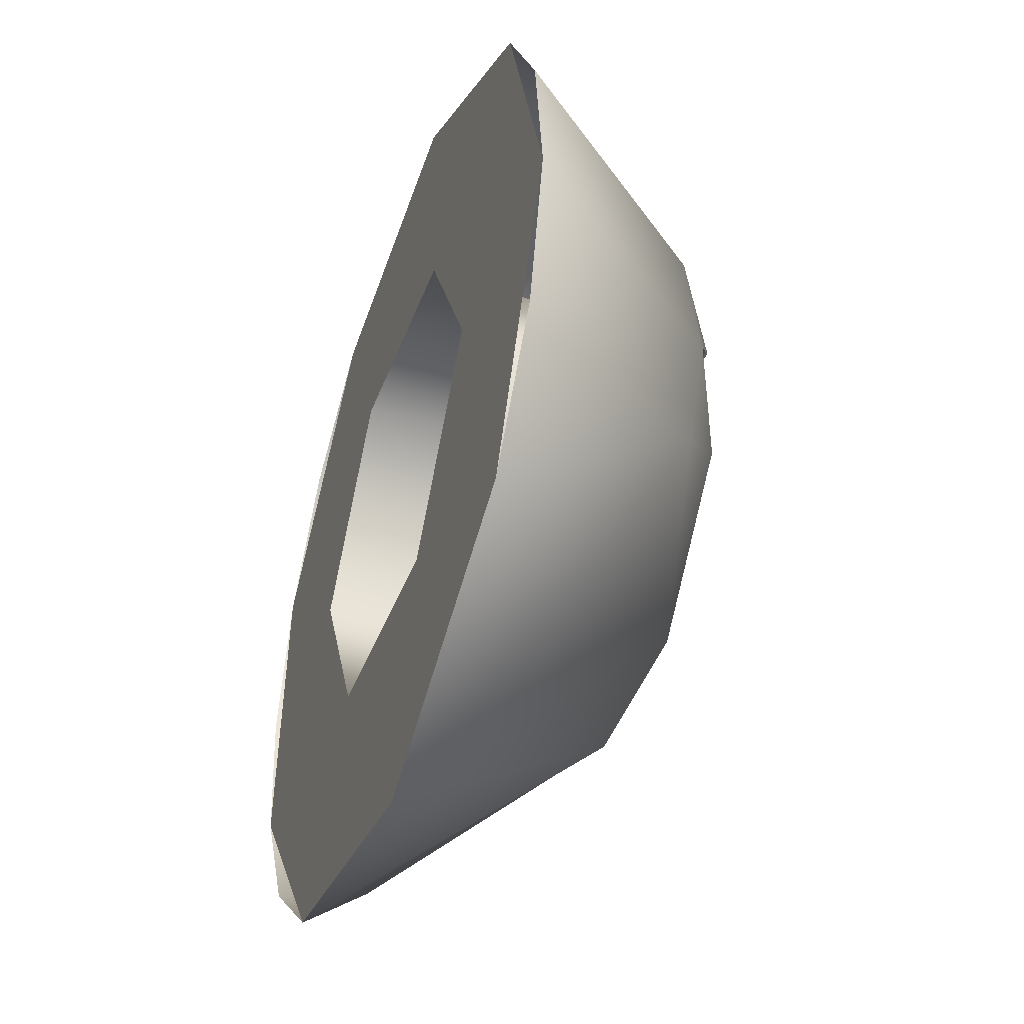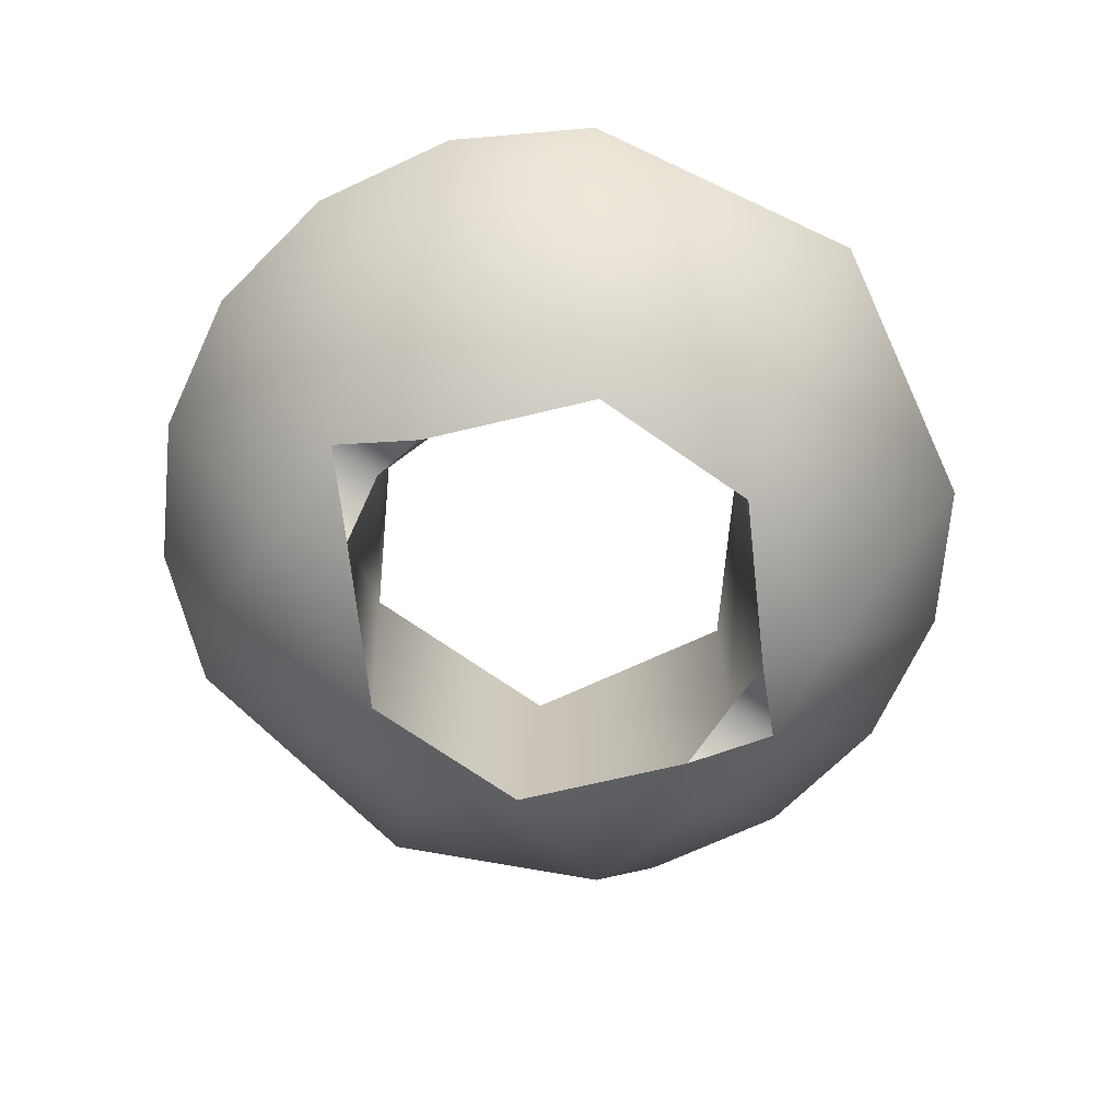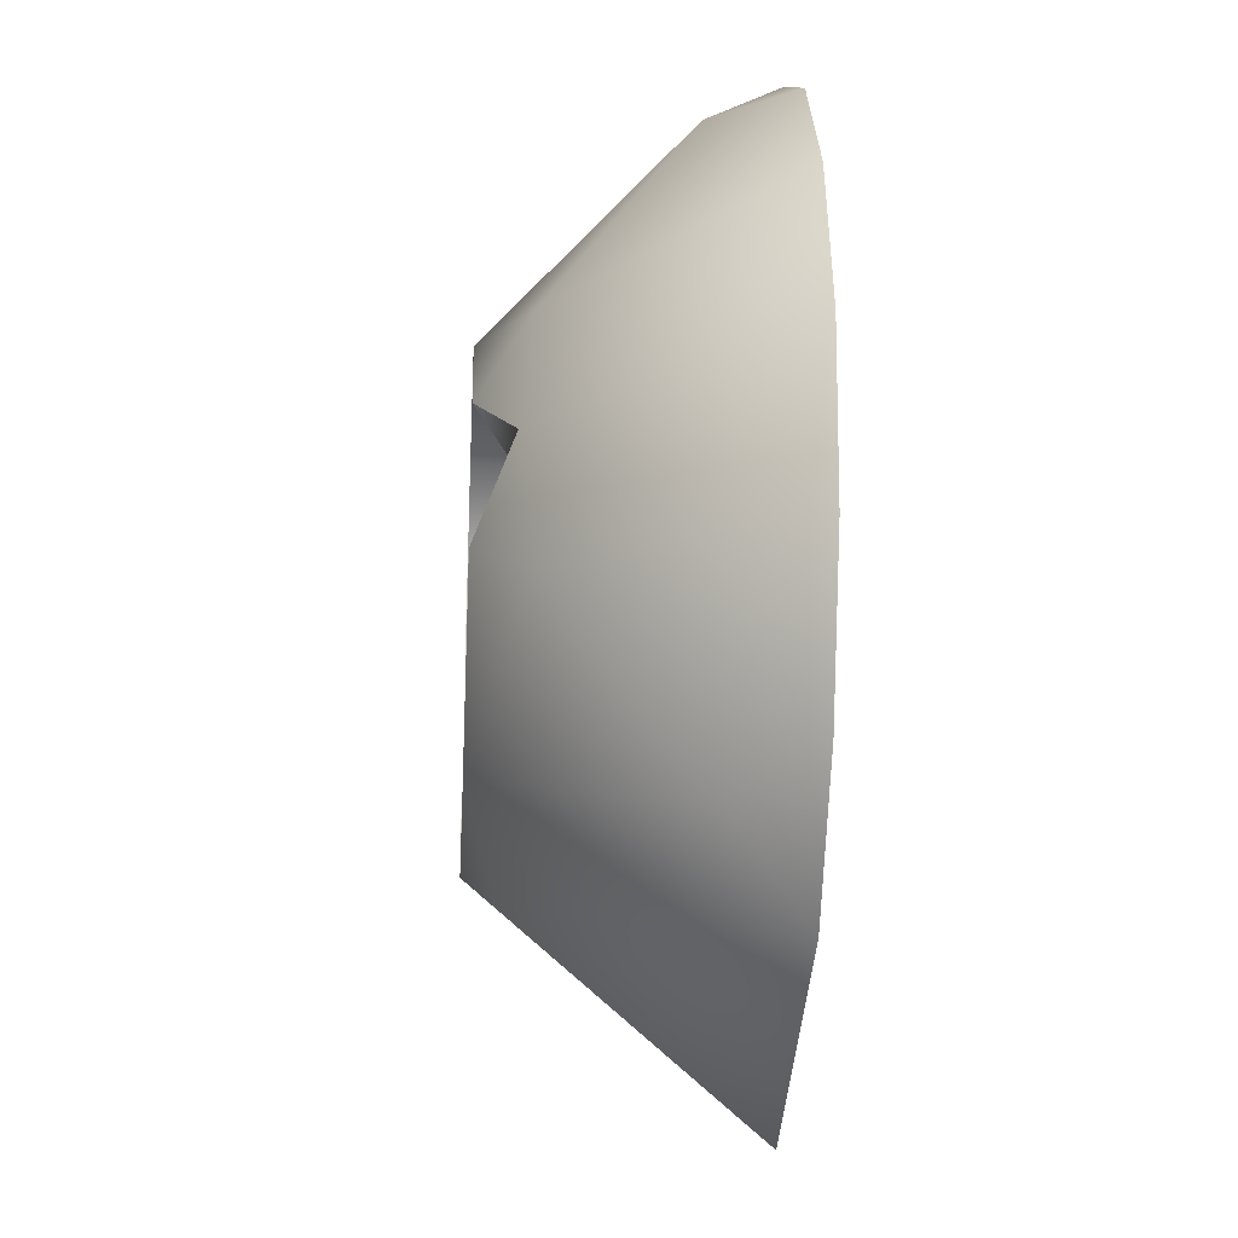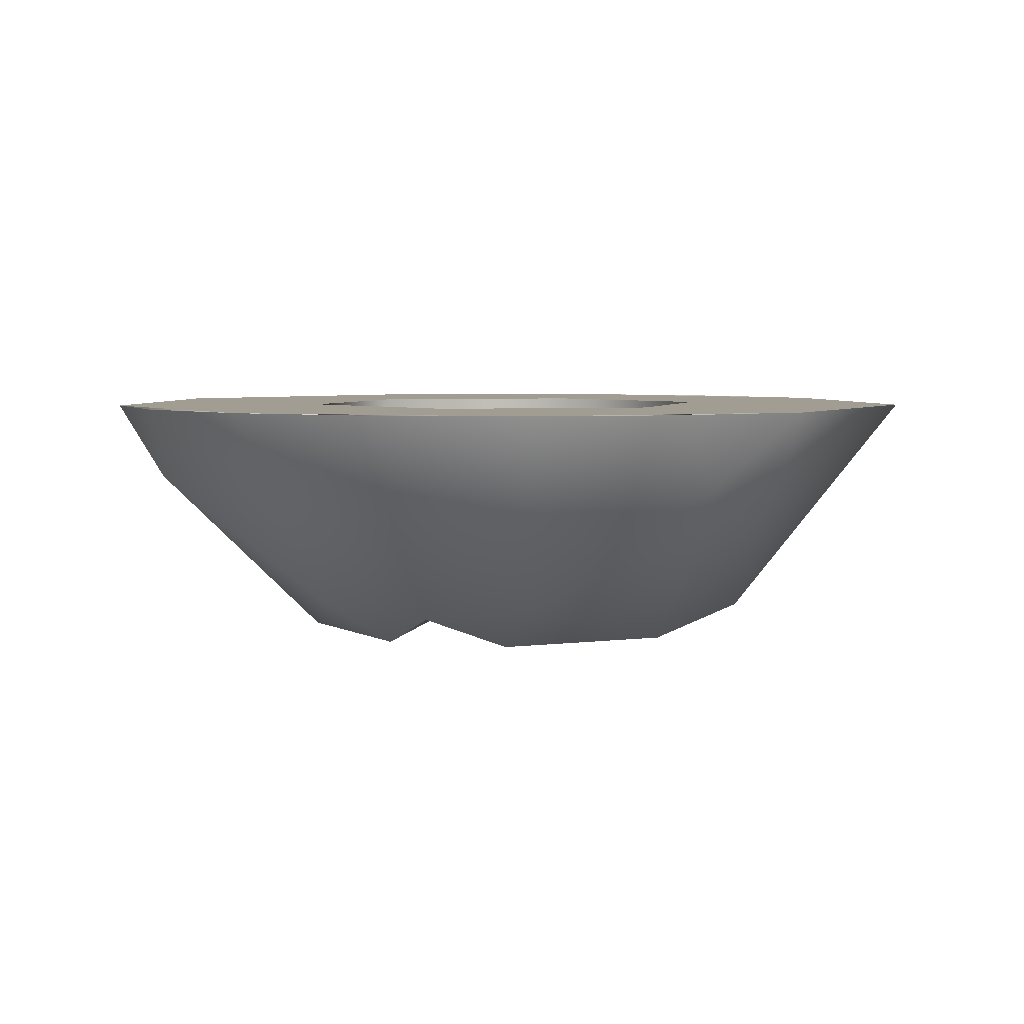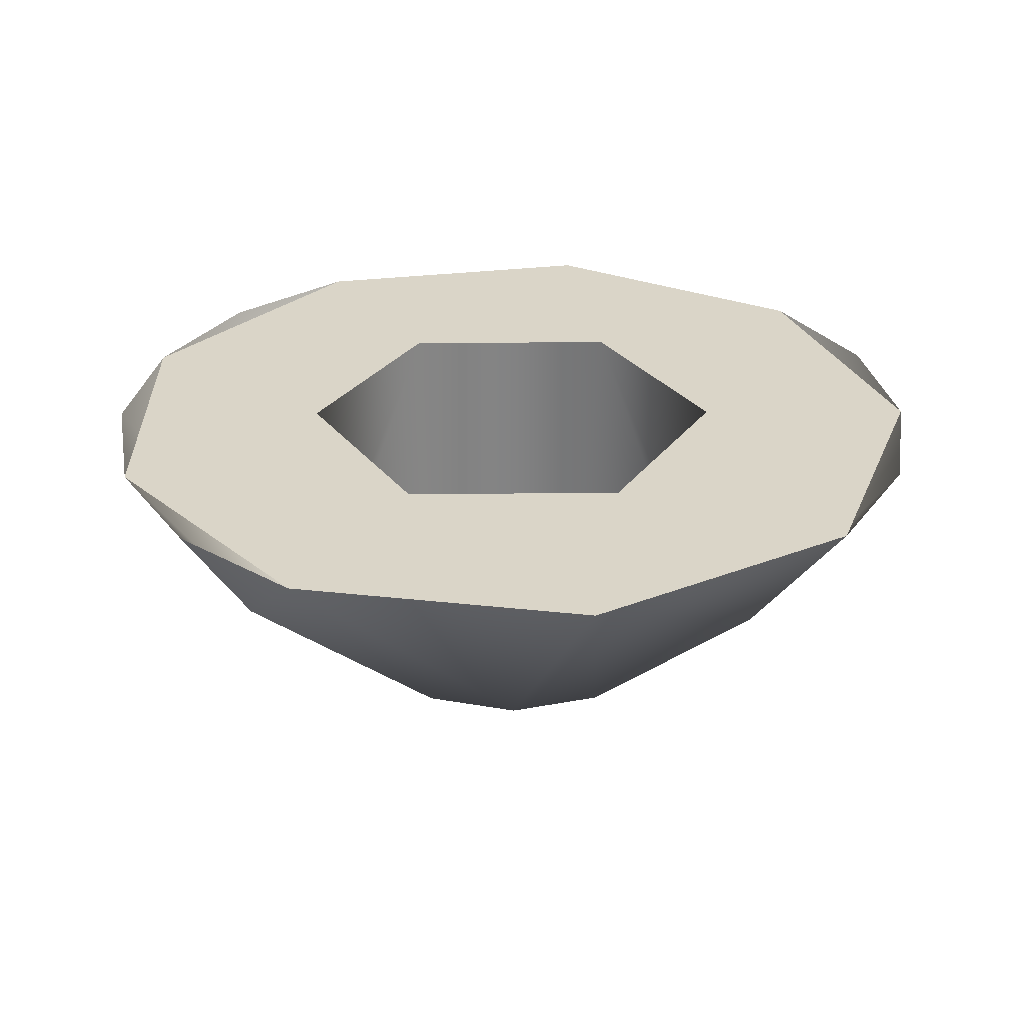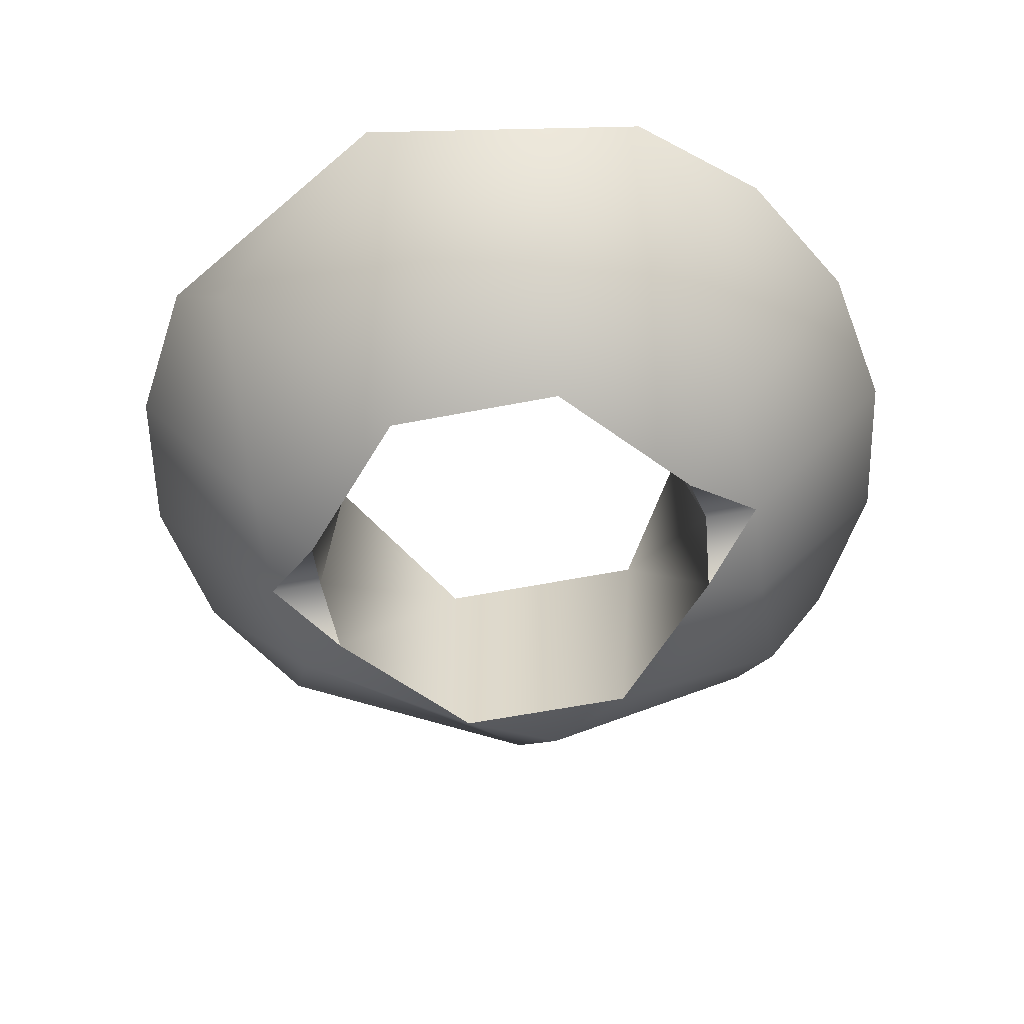
<metadata>
{"format":"obj","ext":"obj","renderer":"f3d","projection":"perspective","resolution":1024,"background":"white","views":[{"elev":-44.5,"azim":70.7,"up":"+Y"},{"elev":-70.1,"azim":-38.6,"up":"+Z"},{"elev":-25.9,"azim":-93.4,"up":"+Y"},{"elev":4.6,"azim":-75.6,"up":"+Z"},{"elev":29.1,"azim":-3.9,"up":"+Z"},{"elev":-58.7,"azim":-172.1,"up":"+Z"}]}
</metadata>
<code>
g Face_1
v 0.2181 -0.2588 -0.126
v 0.218 -0.2578 -0.1255
v 0.2182 -0.2568 -0.126
v 0.2199 -0.2611 -0.126
v 0.2227 -0.2613 -0.126
v 0.2248 -0.2592 -0.126
v 0.225 -0.2582 -0.1255
v 0.225 -0.2582 -0.122
v 0.225 -0.2582 -0.122
v 0.2234 -0.2551 -0.122
v 0.2199 -0.2549 -0.122
v 0.218 -0.2578 -0.122
v 0.2196 -0.2609 -0.122
v 0.2231 -0.2611 -0.122
v 0.225 -0.2582 -0.1255
v 0.2249 -0.2572 -0.126
v 0.2231 -0.2549 -0.126
v 0.2203 -0.2547 -0.126
f 10 15 9
f 10 16 15
f 10 17 16
f 11 2 3
f 11 18 17
f 11 3 18
f 11 17 10
f 12 2 11
f 13 1 2
f 13 4 1
f 13 2 12
f 14 5 4
f 14 6 5
f 14 7 6
f 14 4 13
f 8 7 14
g Face_2
v 0.2285 -0.2584 -0.122
v 0.2271 -0.2538 -0.122
v 0.2231 -0.2512 -0.122
v 0.2184 -0.2517 -0.122
v 0.2151 -0.2552 -0.122
v 0.2148 -0.26 -0.122
v 0.2176 -0.2638 -0.122
v 0.2223 -0.265 -0.122
v 0.2266 -0.2628 -0.122
v 0.225 -0.2582 -0.122
v 0.2234 -0.2551 -0.122
v 0.2199 -0.2549 -0.122
v 0.218 -0.2578 -0.122
v 0.2196 -0.2609 -0.122
v 0.2231 -0.2611 -0.122
f 33 26 27
f 28 27 19
f 28 33 27
f 32 25 26
f 32 26 33
f 20 28 19
f 29 28 20
f 24 32 31
f 24 25 32
f 21 30 29
f 21 29 20
f 23 31 30
f 23 24 31
f 22 23 30
f 22 30 21
g Face_3
v 0.2285 -0.2584 -0.122
v 0.2282 -0.256 -0.122
v 0.2271 -0.2538 -0.122
v 0.2231 -0.2512 -0.122
v 0.2184 -0.2517 -0.122
v 0.2164 -0.2532 -0.122
v 0.2151 -0.2552 -0.122
v 0.2145 -0.2576 -0.122
v 0.2148 -0.26 -0.122
v 0.2159 -0.2622 -0.122
v 0.2176 -0.2638 -0.122
v 0.2223 -0.265 -0.122
v 0.2266 -0.2628 -0.122
v 0.2279 -0.2608 -0.122
v 0.2181 -0.2588 -0.126
v 0.2199 -0.2611 -0.126
v 0.2227 -0.2613 -0.126
v 0.2248 -0.2592 -0.126
v 0.2259 -0.2583 -0.1255
v 0.2249 -0.2572 -0.126
v 0.2231 -0.2549 -0.126
v 0.2203 -0.2547 -0.126
v 0.2182 -0.2568 -0.126
v 0.2171 -0.2577 -0.1255
v 0.226 -0.2534 -0.1232
v 0.2259 -0.2564 -0.1253
v 0.2256 -0.2601 -0.1253
v 0.2218 -0.2538 -0.1255
v 0.2175 -0.2529 -0.1232
v 0.2212 -0.2622 -0.1255
v 0.2174 -0.2559 -0.1253
v 0.2171 -0.2596 -0.1253
v 0.217 -0.2626 -0.1232
f 58 37 36
f 58 54 37
f 59 35 34
f 59 36 35
f 59 52 53
f 59 53 54
f 59 58 36
f 59 34 52
f 59 54 58
f 60 46 45
f 60 47 46
f 60 34 47
f 60 50 51
f 60 51 52
f 60 52 34
f 60 45 50
f 61 38 37
f 61 54 55
f 61 37 54
f 61 55 38
f 62 39 38
f 62 38 55
f 63 45 44
f 63 49 50
f 63 50 45
f 63 44 49
f 64 40 39
f 64 41 40
f 64 55 56
f 64 56 57
f 64 62 55
f 64 39 62
f 64 57 41
f 65 42 41
f 65 43 42
f 65 48 49
f 65 57 48
f 65 41 57
f 66 44 43
f 66 43 65
f 66 49 44
f 66 65 49
g Face_4
v 0.2181 -0.2588 -0.126
v 0.218 -0.2578 -0.1255
v 0.2182 -0.2568 -0.126
v 0.2171 -0.2577 -0.1255
f 68 70 69
f 67 70 68
g Face_5
v 0.225 -0.2582 -0.1255
v 0.2248 -0.2592 -0.126
v 0.2259 -0.2583 -0.1255
v 0.2249 -0.2572 -0.126
f 73 72 71
f 73 71 74

</code>
